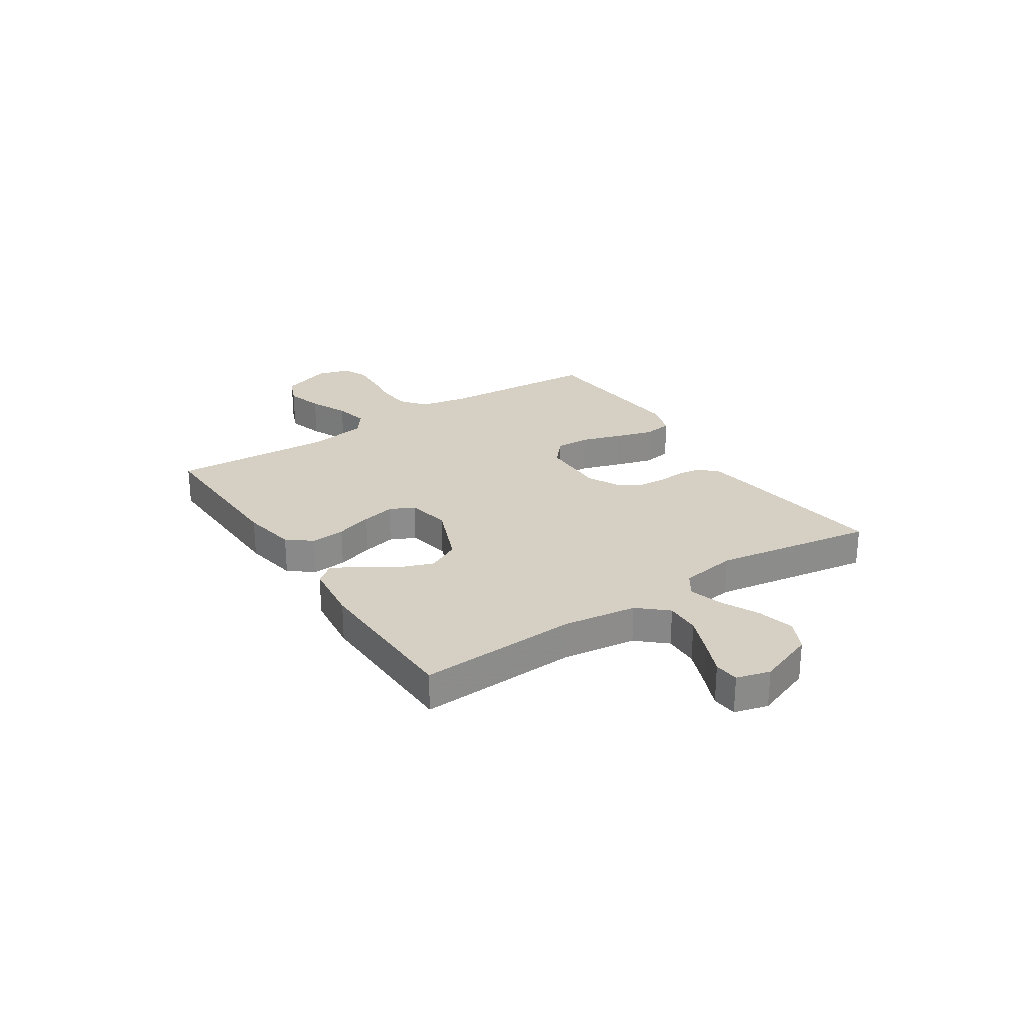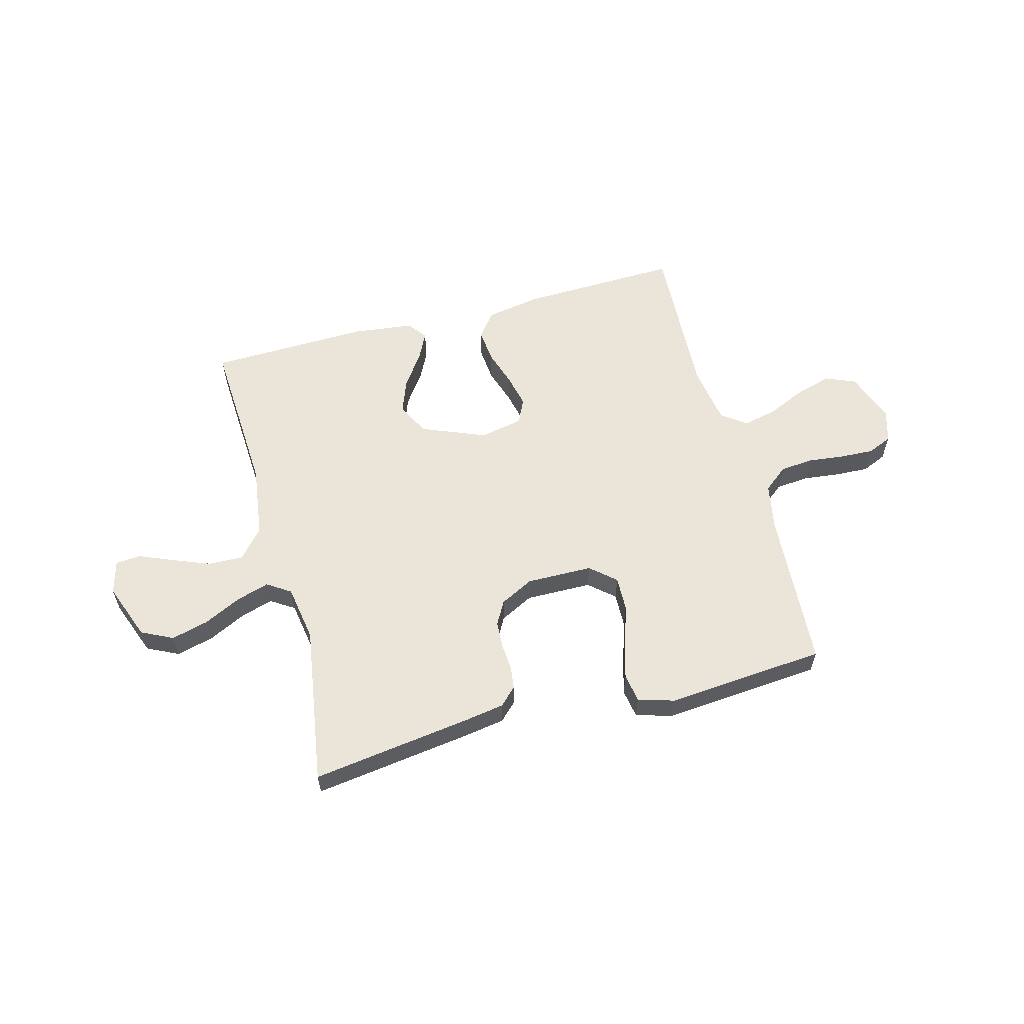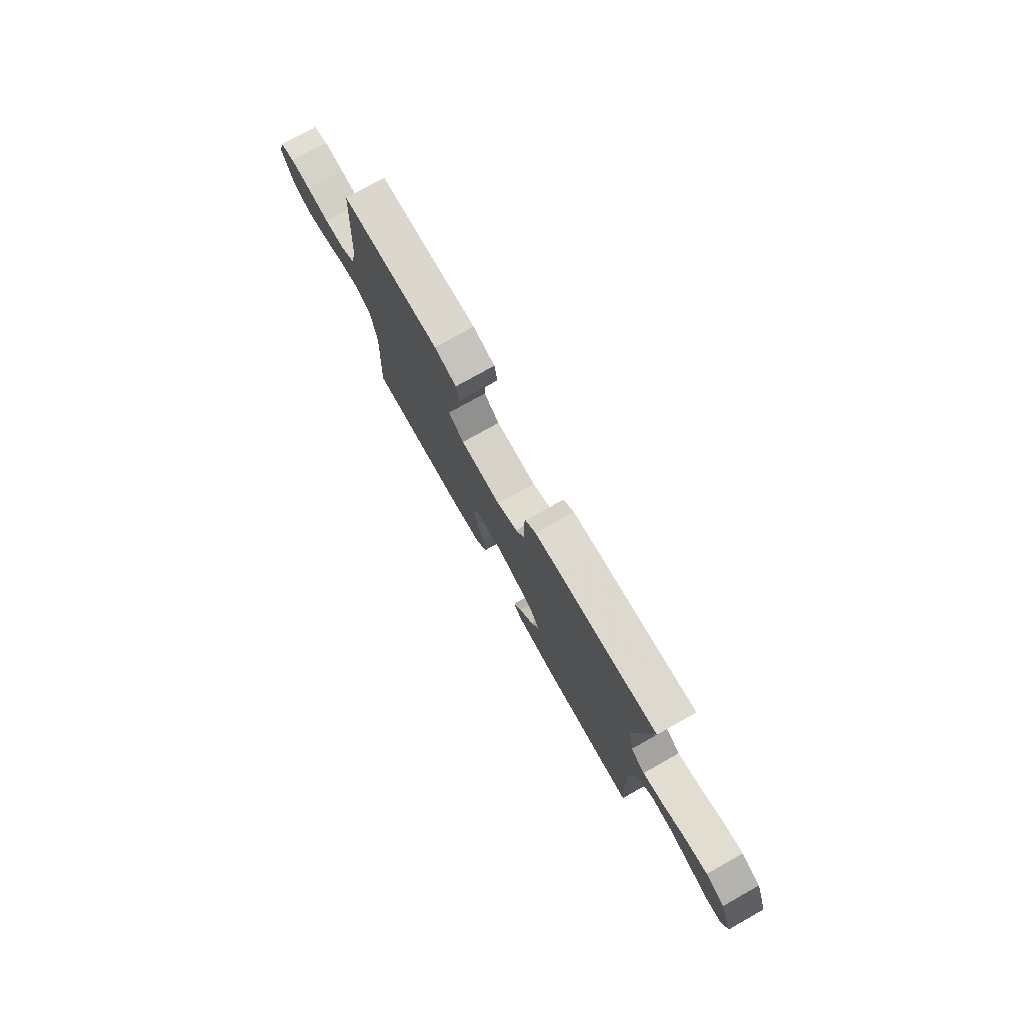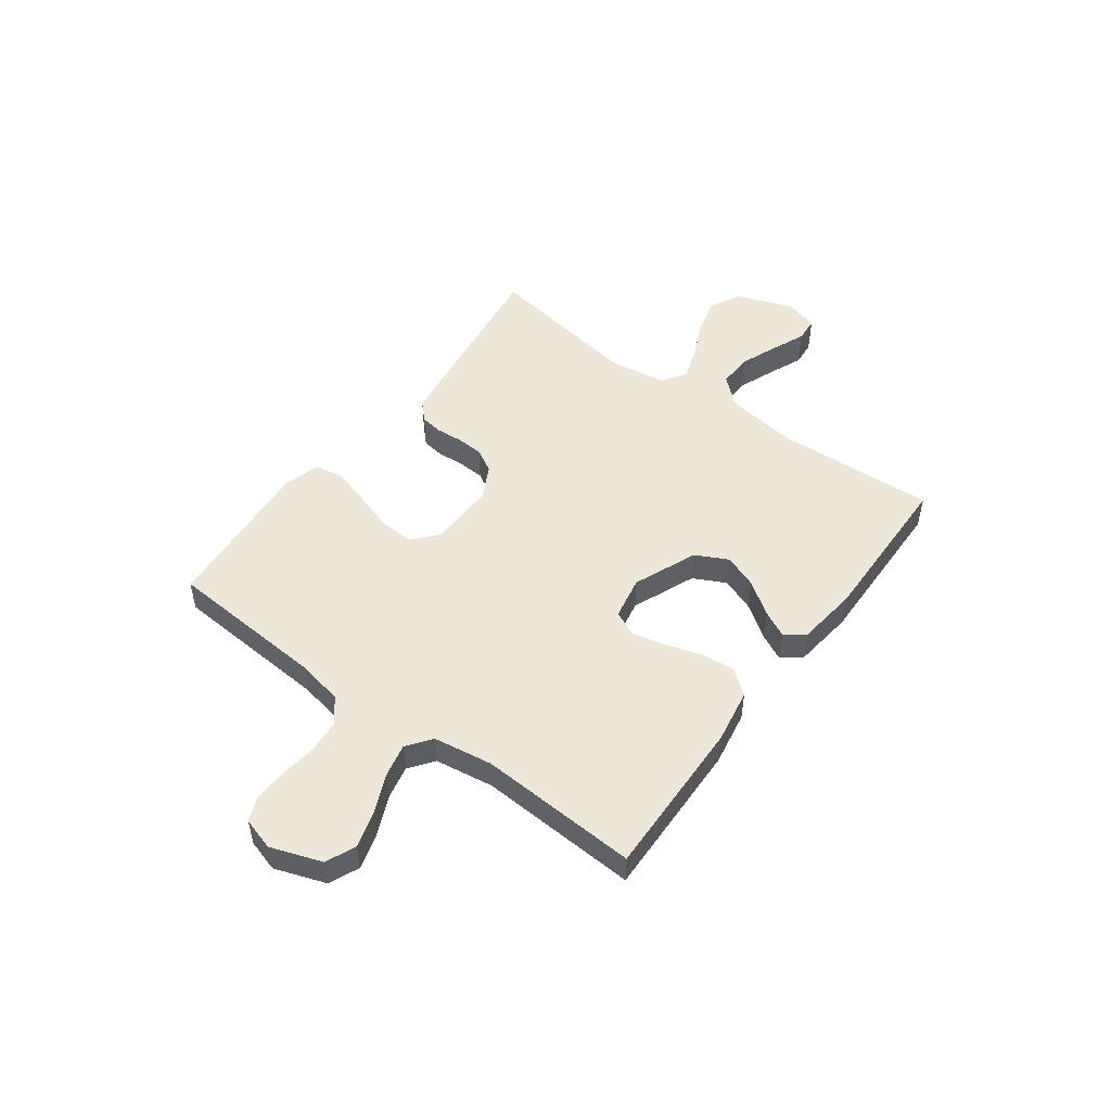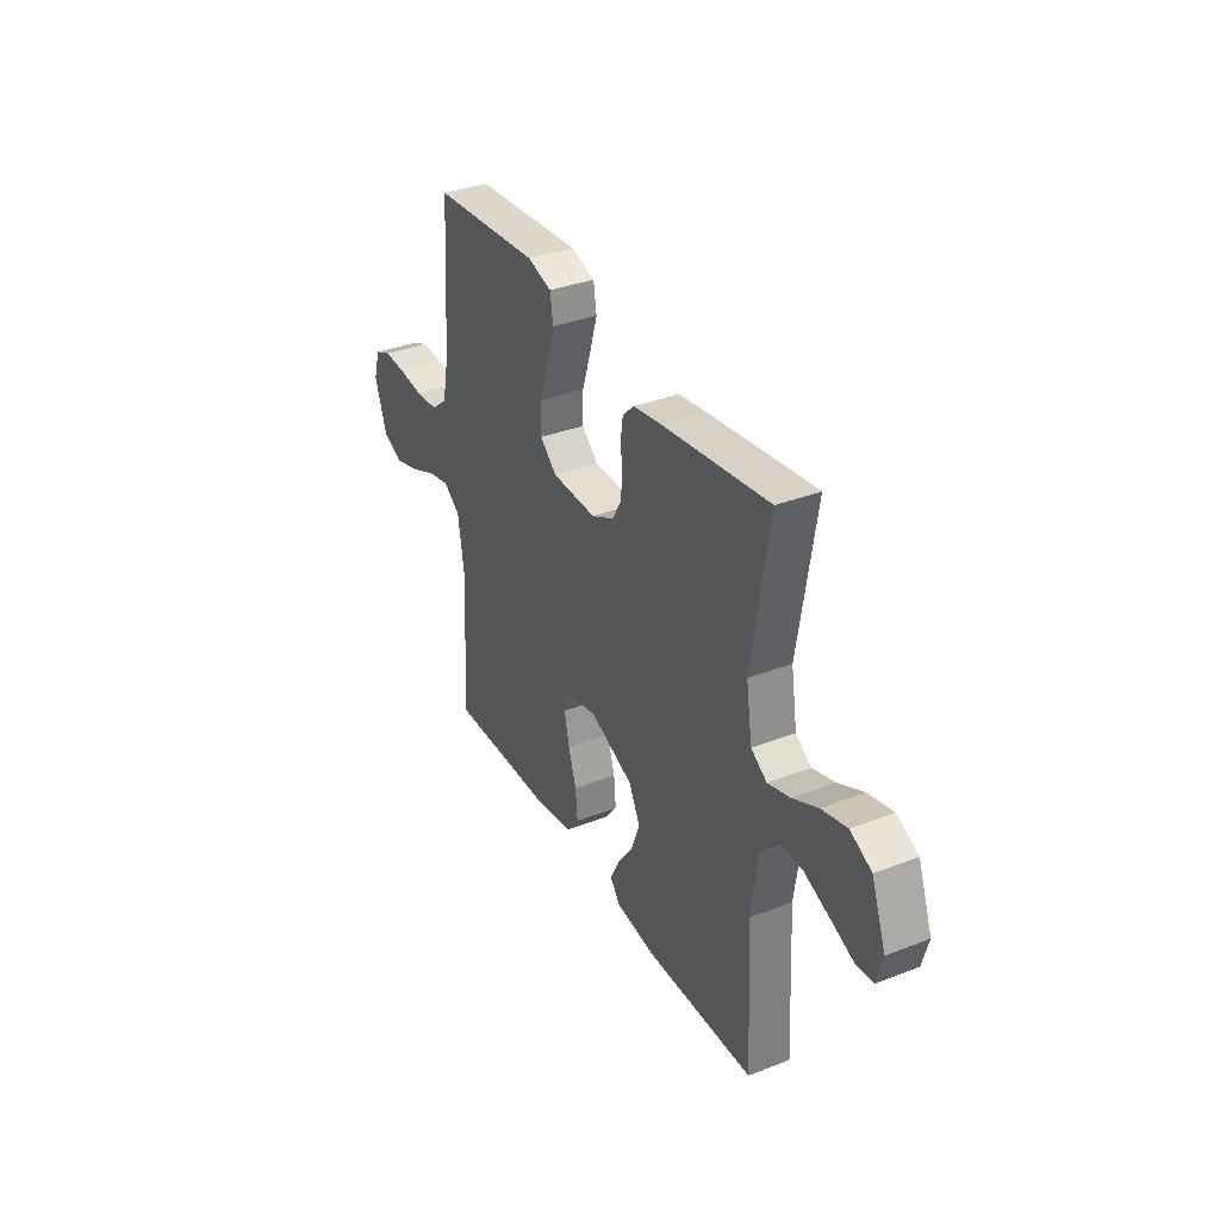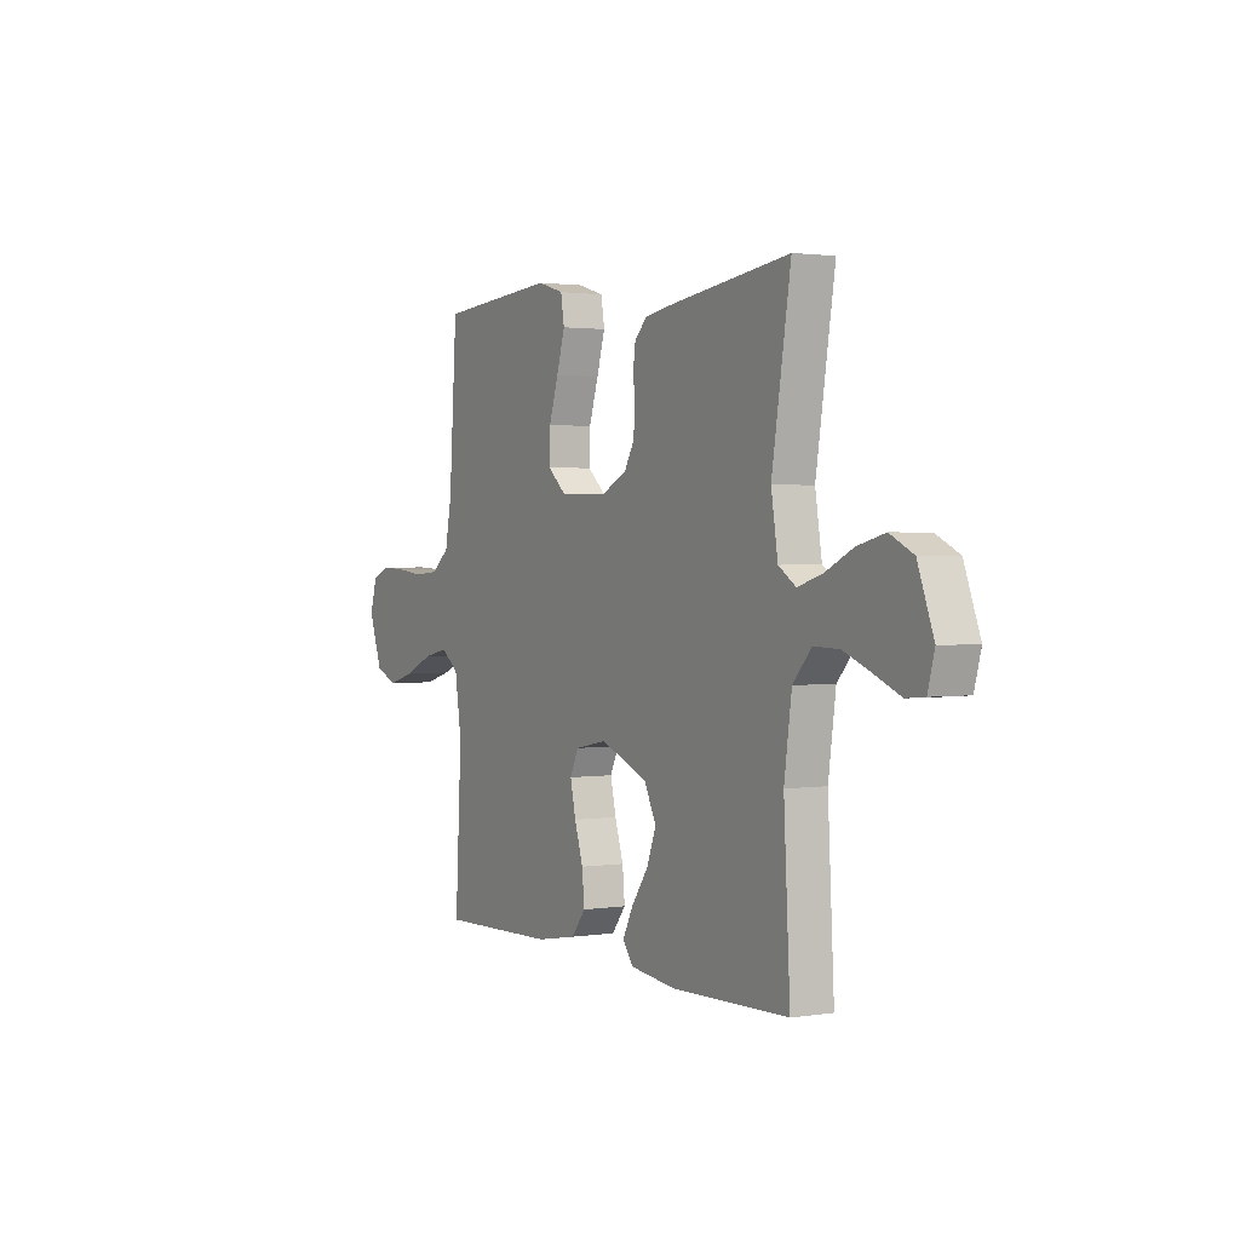
<metadata>
{"format":"obj","ext":"obj","renderer":"f3d","projection":"perspective","resolution":1024,"background":"white","views":[{"elev":26.2,"azim":-123.3,"up":"+Y"},{"elev":58.7,"azim":-15.1,"up":"+Y"},{"elev":76.7,"azim":-119.3,"up":"+Z"},{"elev":50.1,"azim":126.5,"up":"+Y"},{"elev":35.1,"azim":-117.3,"up":"+Z"},{"elev":1.7,"azim":-119.6,"up":"+Z"}]}
</metadata>
<code>
v 0.5 0.07 -0.5
v 0.2 0.07 -0.492
v 0.097 0.07 -0.474
v 0.061 0.07 -0.428
v 0.067 0.07 -0.364
v 0.089 0.07 -0.295
v 0.103 0.07 -0.232
v 0.081 0.07 -0.186
v 0 0.07 -0.17
v -0.12 0.07 -0.219
v -0.151 0.07 -0.28
v -0.127 0.07 -0.344
v -0.084 0.07 -0.405
v -0.058 0.07 -0.457
v -0.085 0.07 -0.493
v -0.2 0.07 -0.507
v -0.5 0.07 -0.5
v -0.484 0.07 -0.2
v -0.503 0.07 -0.063
v -0.55 0.07 -0.01
v -0.615 0.07 -0.012
v -0.686 0.07 -0.04
v -0.75 0.07 -0.067
v -0.797 0.07 -0.063
v -0.814 0.07 0
v -0.774 0.07 0.107
v -0.715 0.07 0.136
v -0.645 0.07 0.118
v -0.575 0.07 0.084
v -0.513 0.07 0.065
v -0.469 0.07 0.094
v -0.452 0.07 0.2
v -0.5 0.07 0.5
v -0.2 0.07 0.459
v -0.125 0.07 0.447
v -0.093 0.07 0.416
v -0.087 0.07 0.373
v -0.091 0.07 0.323
v -0.088 0.07 0.272
v -0.063 0.07 0.228
v 0 0.07 0.196
v 0.124 0.07 0.198
v 0.171 0.07 0.239
v 0.169 0.07 0.304
v 0.145 0.07 0.379
v 0.124 0.07 0.45
v 0.133 0.07 0.504
v 0.2 0.07 0.524
v 0.5 0.07 0.5
v 0.52 0.07 0.2
v 0.537 0.07 0.112
v 0.583 0.07 0.075
v 0.646 0.07 0.07
v 0.714 0.07 0.078
v 0.777 0.07 0.081
v 0.823 0.07 0.061
v 0.841 0.07 0
v 0.807 0.07 -0.096
v 0.751 0.07 -0.12
v 0.682 0.07 -0.1
v 0.61 0.07 -0.068
v 0.547 0.07 -0.054
v 0.501 0.07 -0.088
v 0.484 0.07 -0.2
v 0.5 0 -0.5
v 0.2 0 -0.492
v 0.097 0 -0.474
v 0.061 0 -0.428
v 0.067 0 -0.364
v 0.089 0 -0.295
v 0.103 0 -0.232
v 0.081 0 -0.186
v 0 0 -0.17
v -0.12 0 -0.219
v -0.151 0 -0.28
v -0.127 0 -0.344
v -0.084 0 -0.405
v -0.058 0 -0.457
v -0.085 0 -0.493
v -0.2 0 -0.507
v -0.5 0 -0.5
v -0.484 0 -0.2
v -0.503 0 -0.063
v -0.55 0 -0.01
v -0.615 0 -0.012
v -0.686 0 -0.04
v -0.75 0 -0.067
v -0.797 0 -0.063
v -0.814 0 0
v -0.774 0 0.107
v -0.715 0 0.136
v -0.645 0 0.118
v -0.575 0 0.084
v -0.513 0 0.065
v -0.469 0 0.094
v -0.452 0 0.2
v -0.5 0 0.5
v -0.2 0 0.459
v -0.125 0 0.447
v -0.093 0 0.416
v -0.087 0 0.373
v -0.091 0 0.323
v -0.088 0 0.272
v -0.063 0 0.228
v 0 0 0.196
v 0.124 0 0.198
v 0.171 0 0.239
v 0.169 0 0.304
v 0.145 0 0.379
v 0.124 0 0.45
v 0.133 0 0.504
v 0.2 0 0.524
v 0.5 0 0.5
v 0.52 0 0.2
v 0.537 0 0.112
v 0.583 0 0.075
v 0.646 0 0.07
v 0.714 0 0.078
v 0.777 0 0.081
v 0.823 0 0.061
v 0.841 0 0
v 0.807 0 -0.096
v 0.751 0 -0.12
v 0.682 0 -0.1
v 0.61 0 -0.068
v 0.547 0 -0.054
v 0.501 0 -0.088
v 0.484 0 -0.2
f 59 60 61
f 58 59 61
f 57 58 61
f 56 57 61
f 55 56 61
f 54 55 61
f 53 54 61
f 52 53 61 62
f 51 52 62 63
f 48 49 50
f 47 48 50
f 46 47 50
f 45 46 50
f 44 45 50
f 50 51 63
f 44 50 63
f 43 44 63
f 36 37 38
f 35 36 38
f 34 35 38
f 33 34 38
f 32 33 38
f 31 32 38 39
f 30 31 39 40
f 27 28 29
f 26 27 29
f 25 26 29
f 24 25 29
f 23 24 29
f 22 23 29
f 21 22 29 30
f 30 40 41
f 21 30 41
f 20 21 41
f 16 17 18
f 15 16 18
f 14 15 18
f 13 14 18
f 12 13 18
f 11 12 18 19
f 19 20 41
f 11 19 41
f 10 11 41
f 4 5 6
f 3 4 6
f 2 3 6
f 1 2 6
f 64 1 6
f 64 6 7
f 64 7 8
f 63 64 8
f 43 63 8
f 42 43 8
f 9 10 41 42
f 8 9 42
f 125 124 123
f 125 123 122
f 125 122 121
f 125 121 120
f 125 120 119
f 125 119 118
f 125 118 117
f 126 125 117 116
f 127 126 116 115
f 114 113 112
f 114 112 111
f 114 111 110
f 114 110 109
f 114 109 108
f 127 115 114
f 127 114 108
f 127 108 107
f 102 101 100
f 102 100 99
f 102 99 98
f 102 98 97
f 102 97 96
f 103 102 96 95
f 104 103 95 94
f 93 92 91
f 93 91 90
f 93 90 89
f 93 89 88
f 93 88 87
f 93 87 86
f 94 93 86 85
f 105 104 94
f 105 94 85
f 105 85 84
f 82 81 80
f 82 80 79
f 82 79 78
f 82 78 77
f 82 77 76
f 83 82 76 75
f 105 84 83
f 105 83 75
f 105 75 74
f 70 69 68
f 70 68 67
f 70 67 66
f 70 66 65
f 70 65 128
f 71 70 128
f 72 71 128
f 72 128 127
f 72 127 107
f 72 107 106
f 106 105 74 73
f 106 73 72
f 1 65 66 2
f 2 66 67 3
f 3 67 68 4
f 4 68 69 5
f 5 69 70 6
f 6 70 71 7
f 7 71 72 8
f 8 72 73 9
f 9 73 74 10
f 10 74 75 11
f 11 75 76 12
f 12 76 77 13
f 13 77 78 14
f 14 78 79 15
f 15 79 80 16
f 16 80 81 17
f 17 81 82 18
f 18 82 83 19
f 19 83 84 20
f 20 84 85 21
f 21 85 86 22
f 22 86 87 23
f 23 87 88 24
f 24 88 89 25
f 25 89 90 26
f 26 90 91 27
f 27 91 92 28
f 28 92 93 29
f 29 93 94 30
f 30 94 95 31
f 31 95 96 32
f 32 96 97 33
f 33 97 98 34
f 34 98 99 35
f 35 99 100 36
f 36 100 101 37
f 37 101 102 38
f 38 102 103 39
f 39 103 104 40
f 40 104 105 41
f 41 105 106 42
f 42 106 107 43
f 43 107 108 44
f 44 108 109 45
f 45 109 110 46
f 46 110 111 47
f 47 111 112 48
f 48 112 113 49
f 49 113 114 50
f 50 114 115 51
f 51 115 116 52
f 52 116 117 53
f 53 117 118 54
f 54 118 119 55
f 55 119 120 56
f 56 120 121 57
f 57 121 122 58
f 58 122 123 59
f 59 123 124 60
f 60 124 125 61
f 61 125 126 62
f 62 126 127 63
f 63 127 128 64
f 64 128 65 1

</code>
